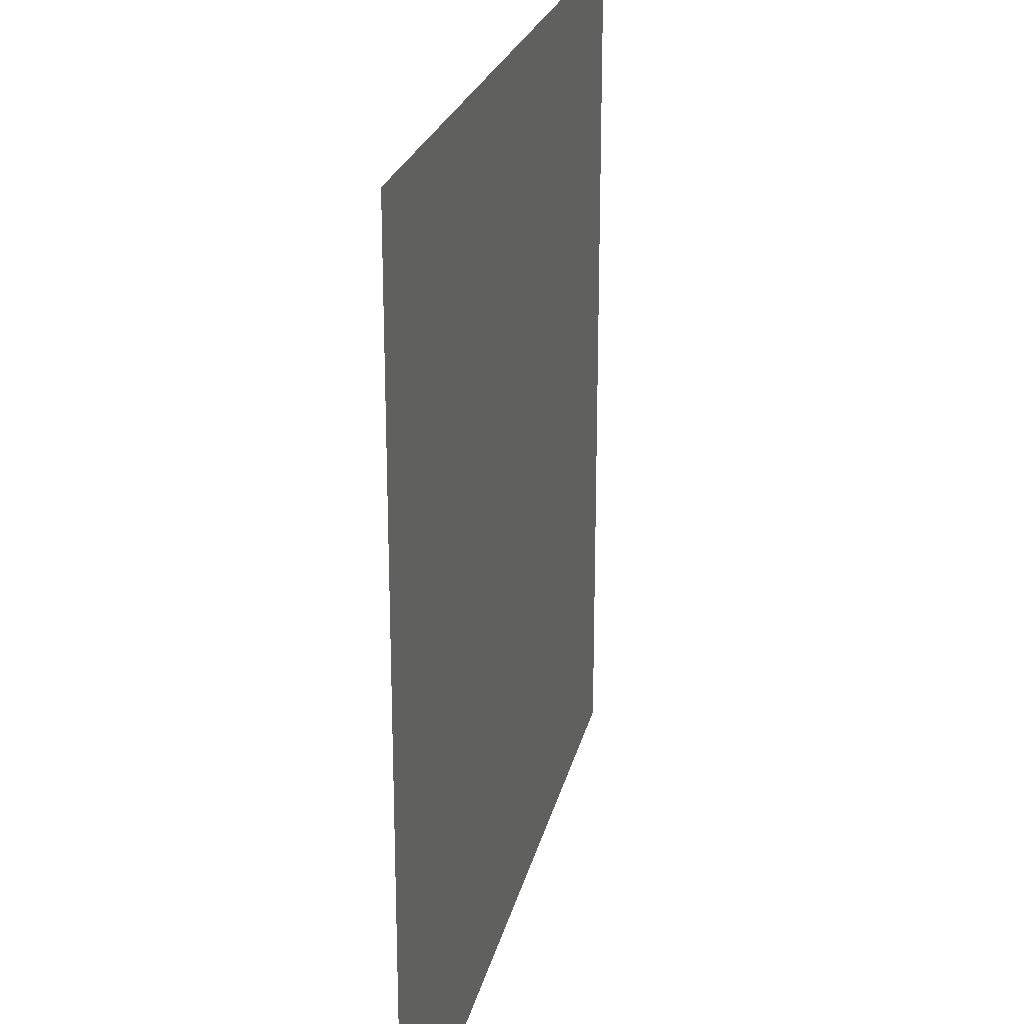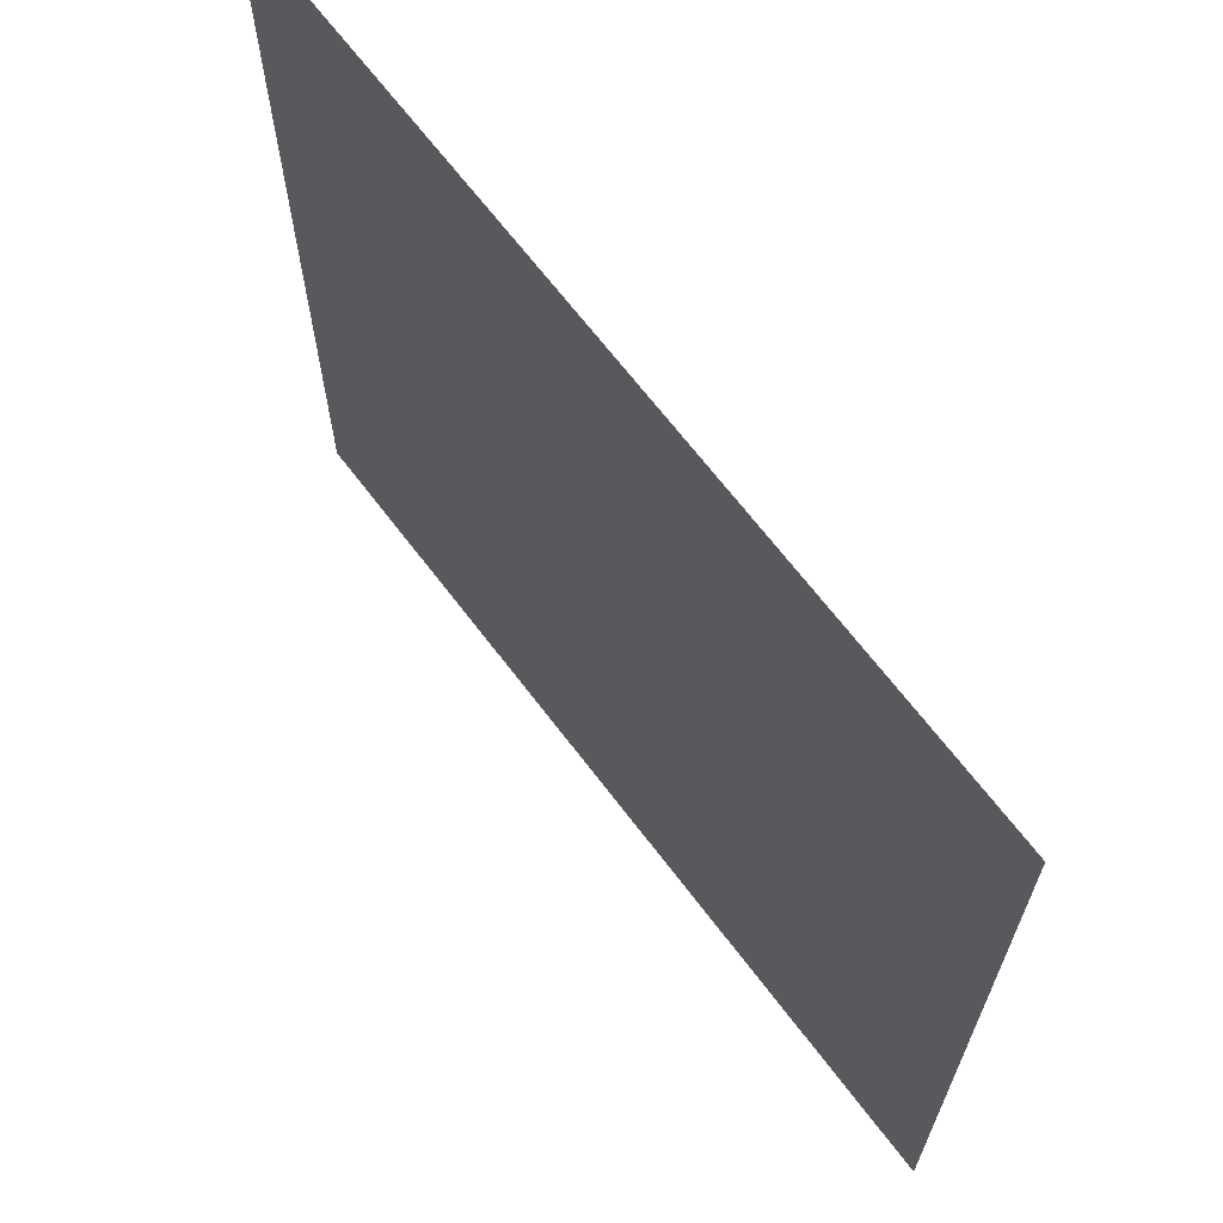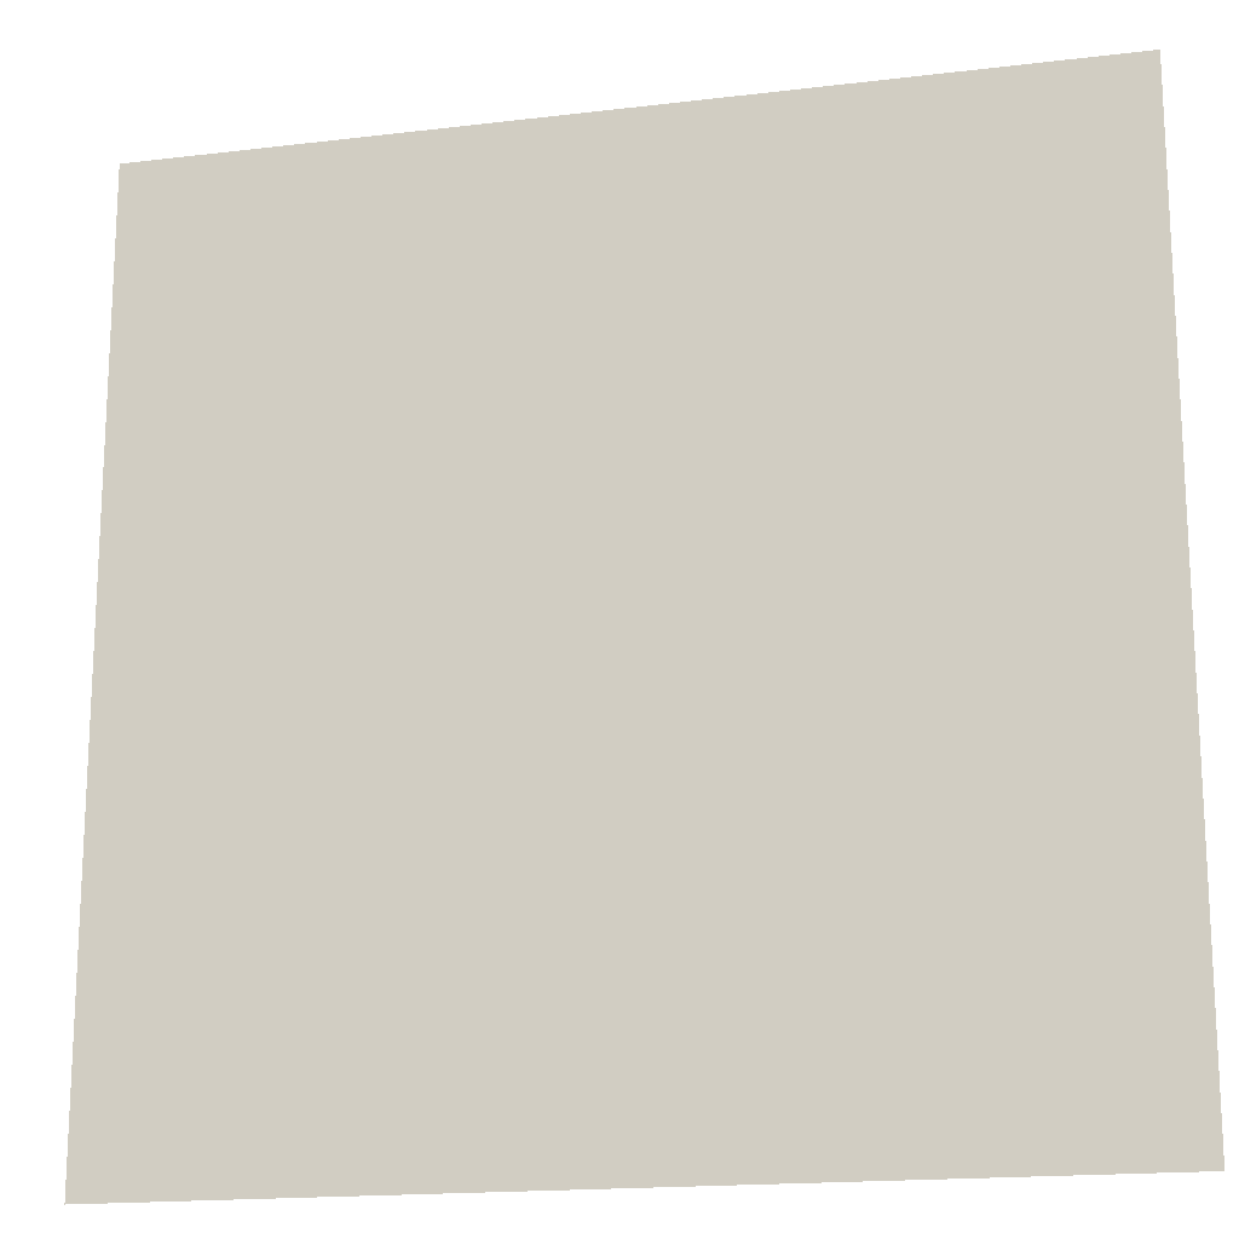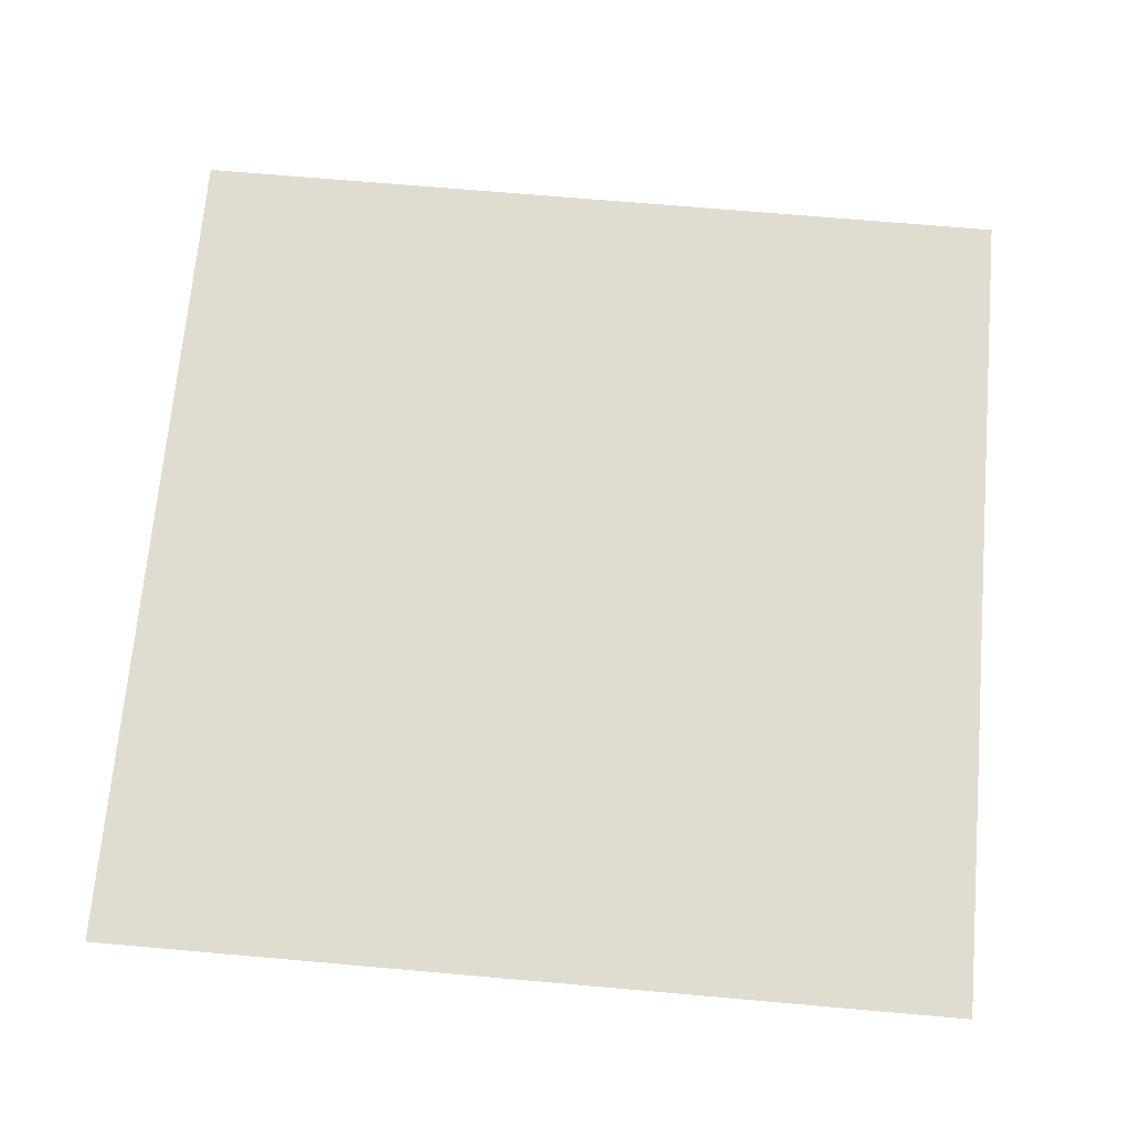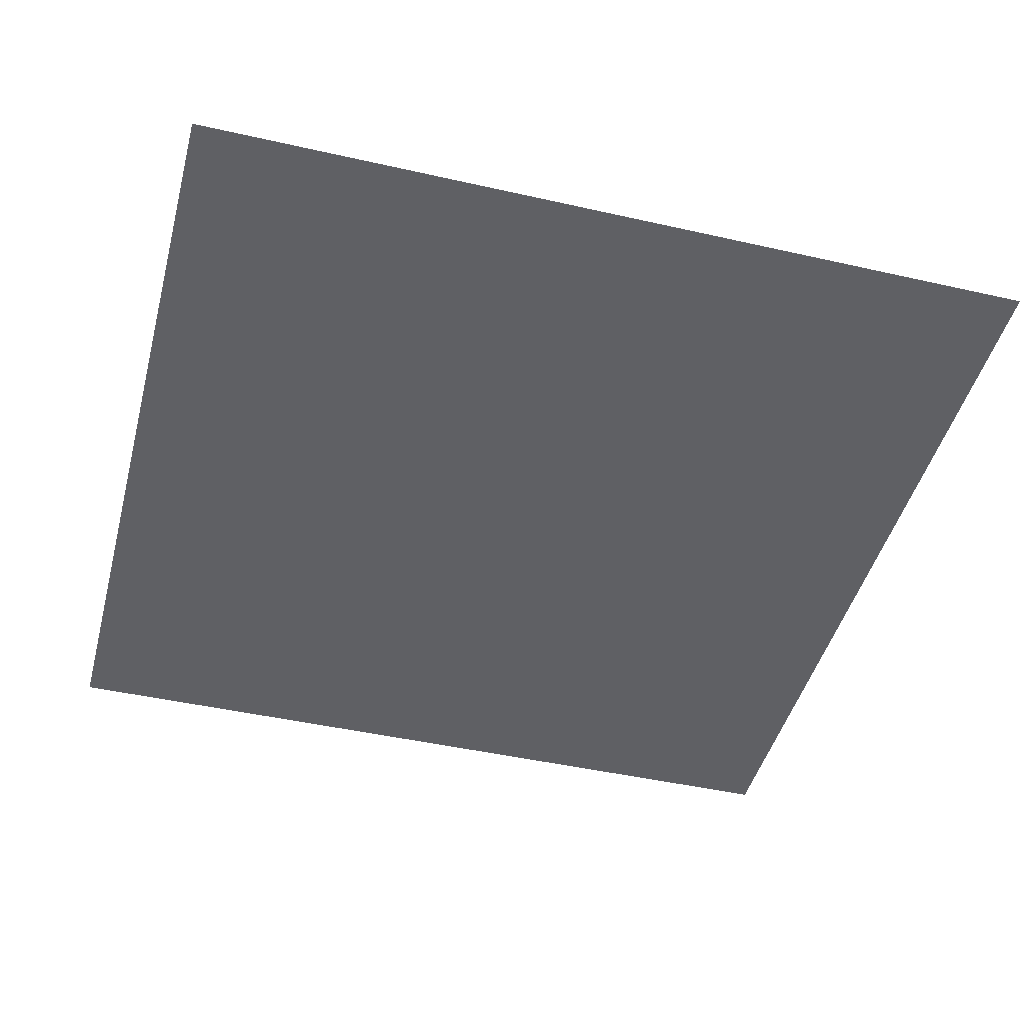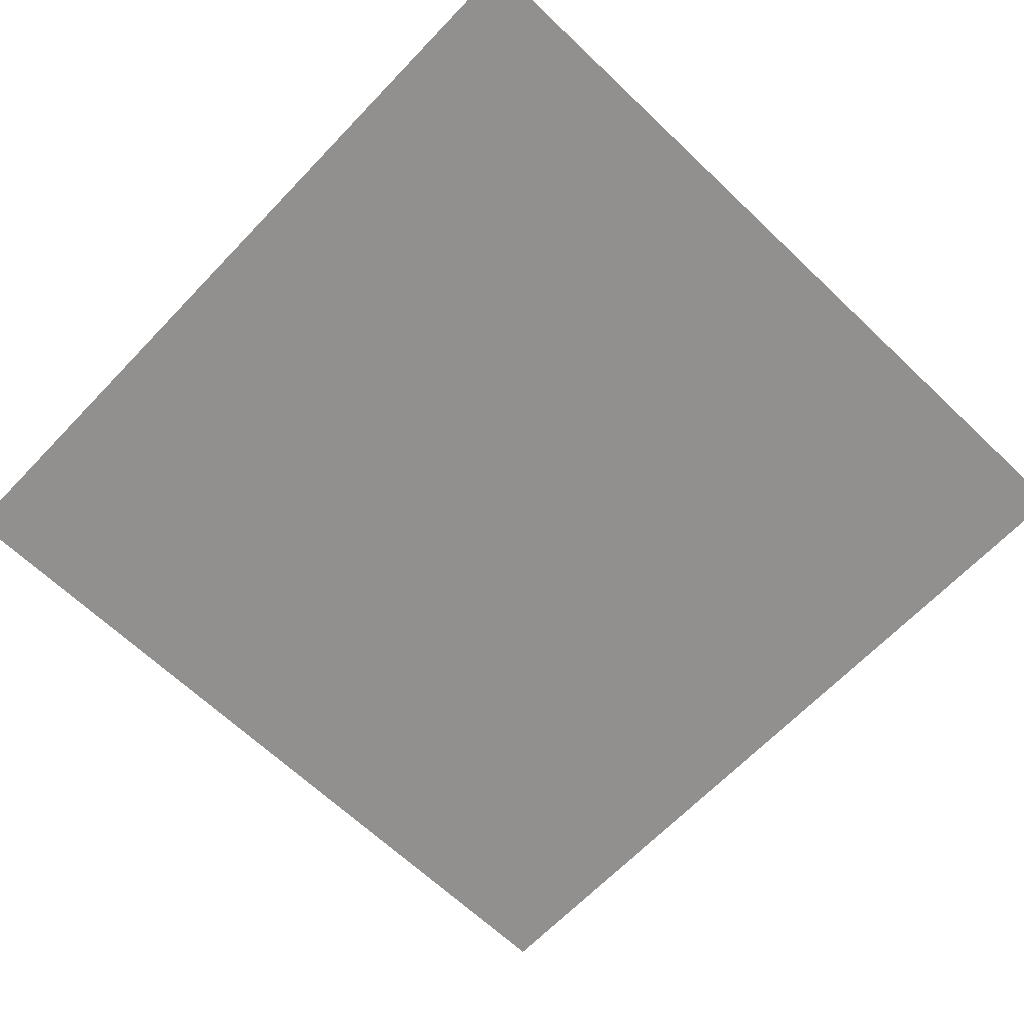
<metadata>
{"format":"obj","ext":"obj","renderer":"f3d","projection":"perspective","resolution":1024,"background":"white","views":[{"elev":23.3,"azim":102.4,"up":"+Z"},{"elev":67.3,"azim":-127.2,"up":"+Z"},{"elev":-17.2,"azim":-166.4,"up":"+Z"},{"elev":69.4,"azim":-85.0,"up":"+Y"},{"elev":-45.2,"azim":-14.7,"up":"+Y"},{"elev":-65.7,"azim":-133.7,"up":"+Y"}]}
</metadata>
<code>
v -8.647 0.01014 -0.6755
v -8.647 0.01014 1.325
v -6.647 0.01014 1.325
v -6.647 0.01014 -0.6755
g Floor hp.004
f 4 1 2
f 2 3 4

</code>
